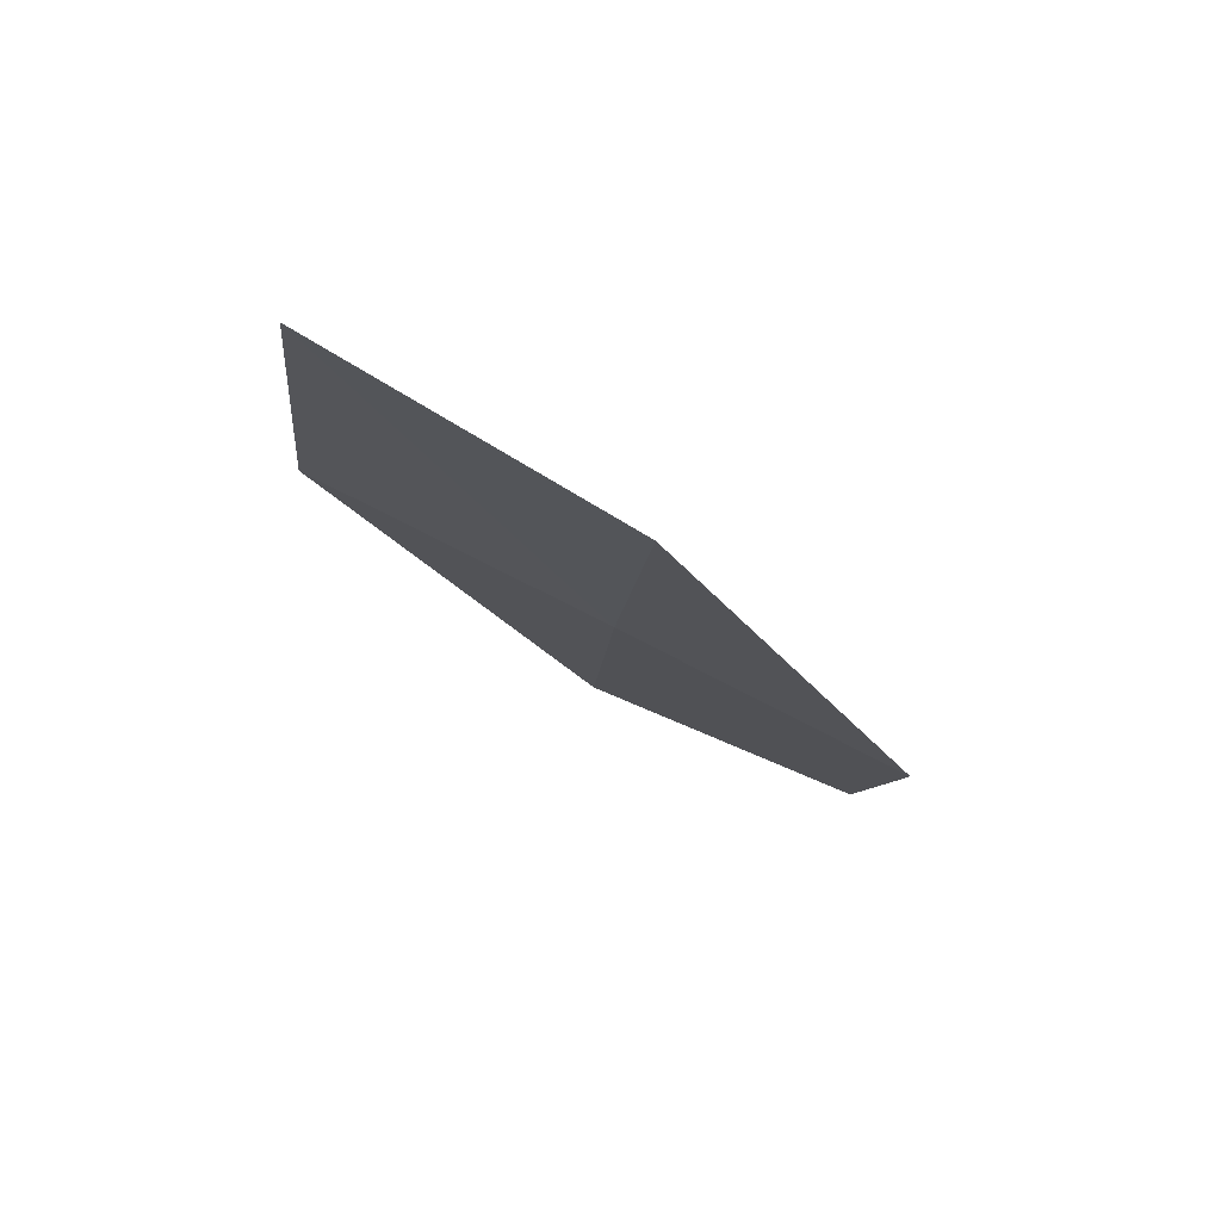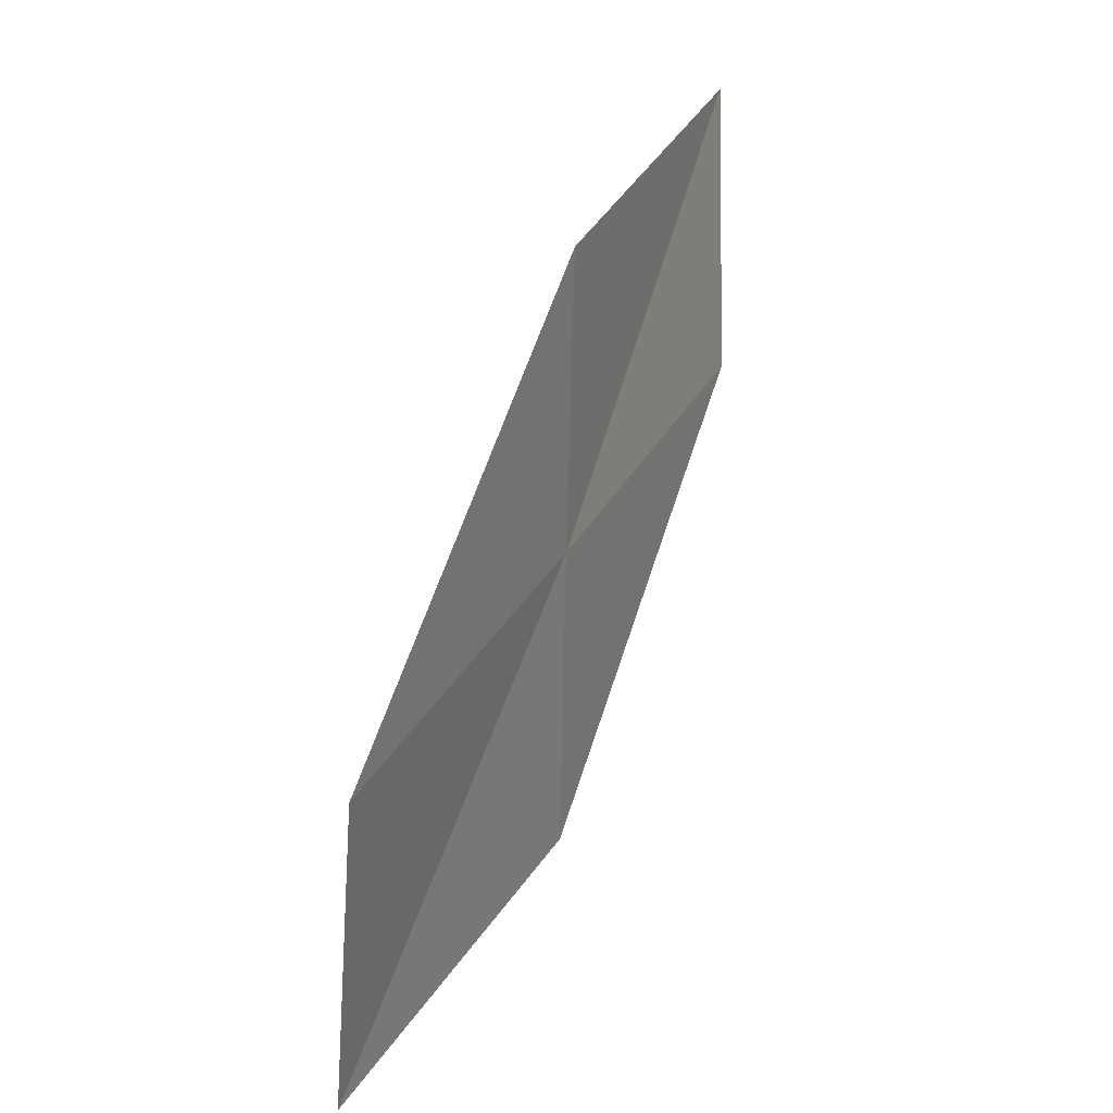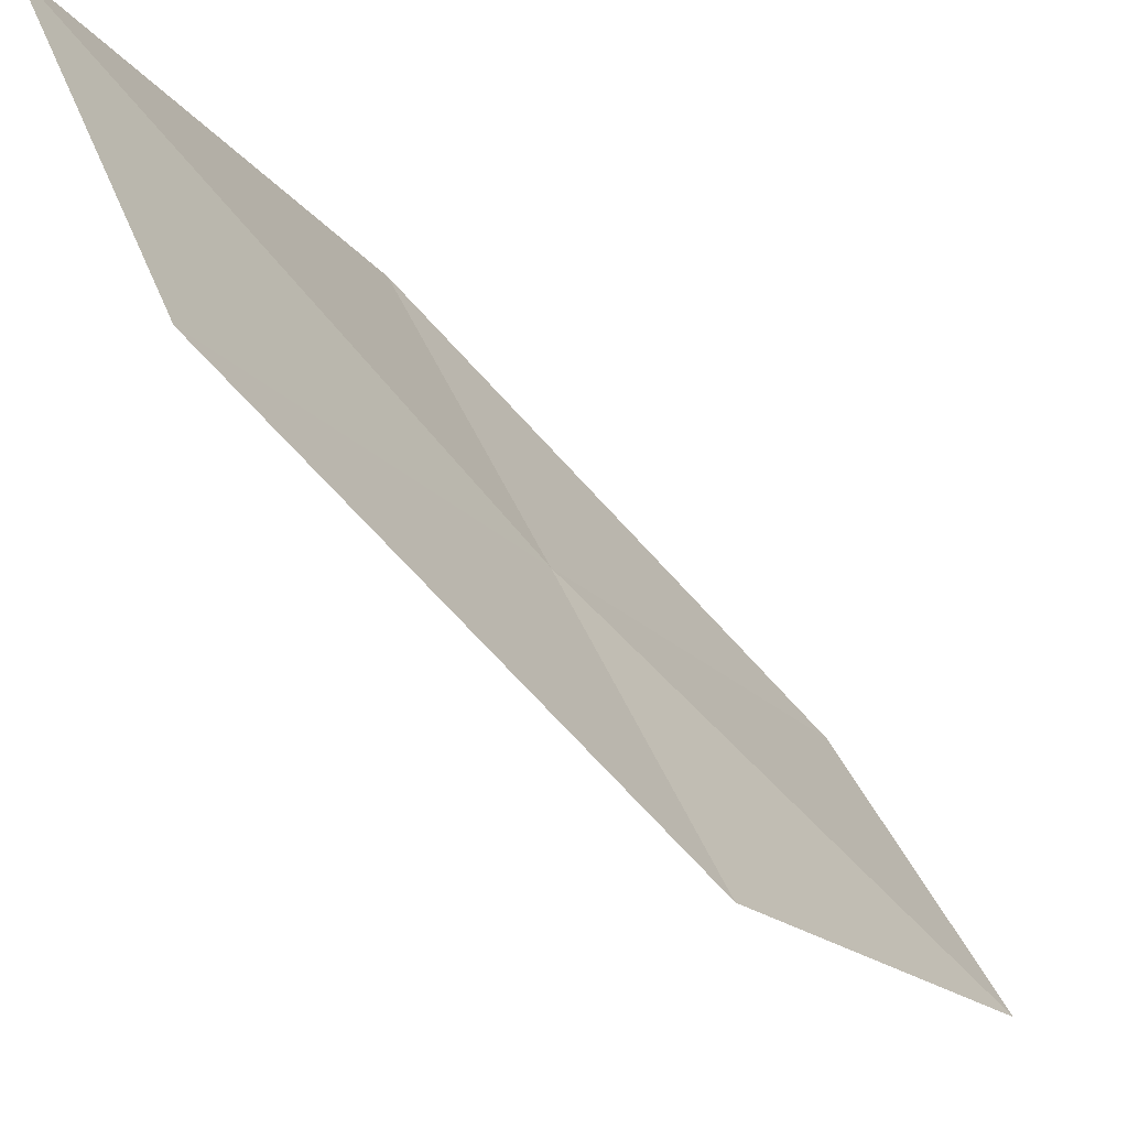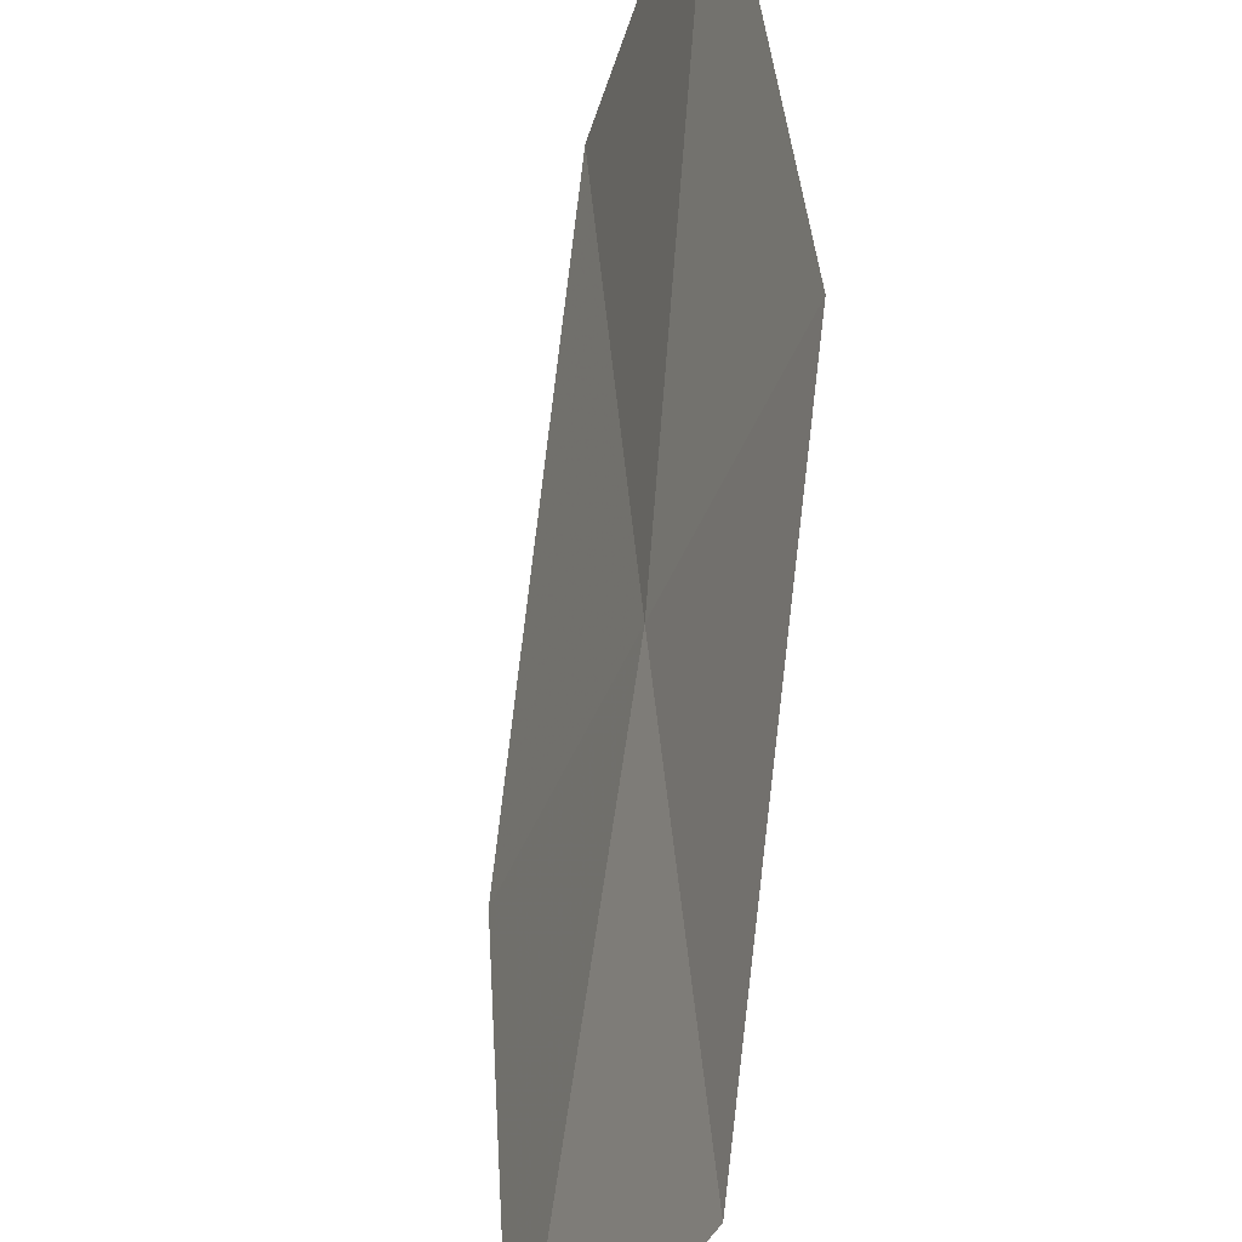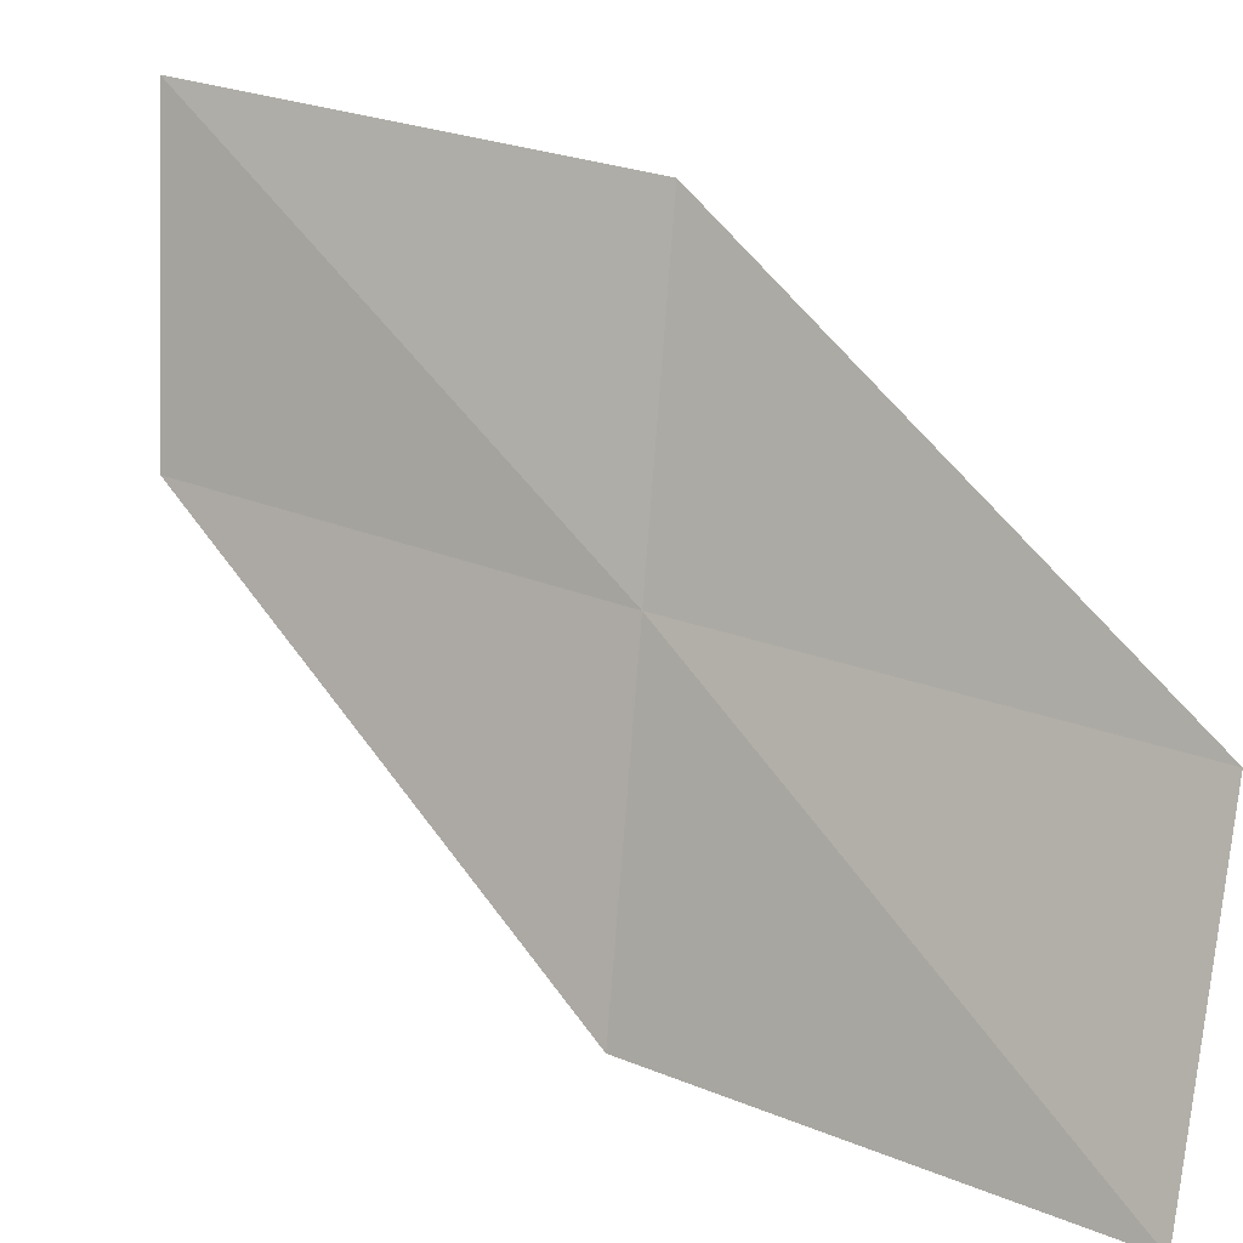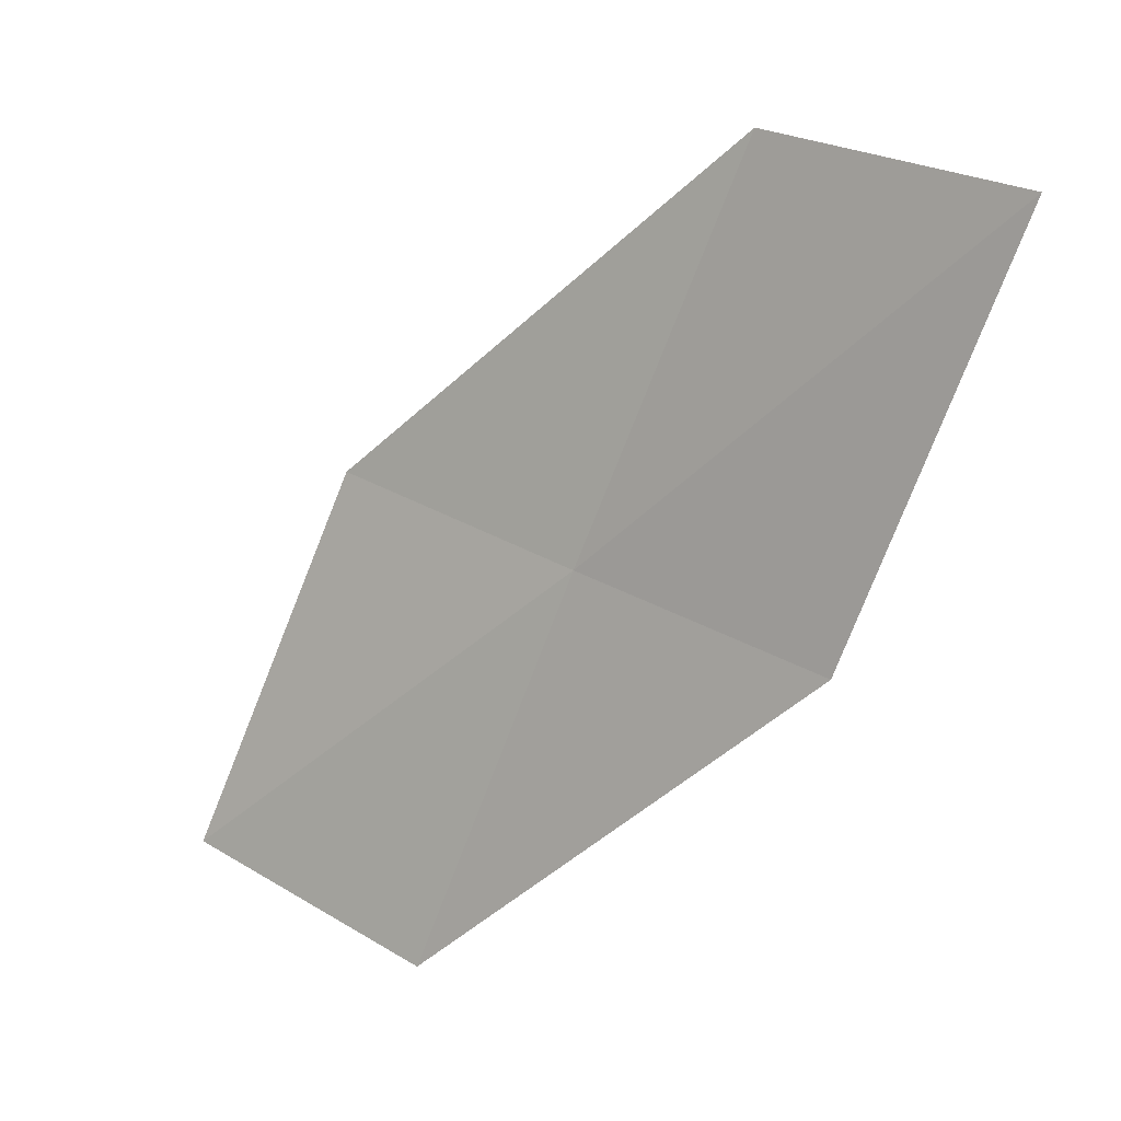
<metadata>
{"format":"obj","ext":"obj","renderer":"f3d","projection":"perspective","resolution":1024,"background":"white","views":[{"elev":-74.4,"azim":88.4,"up":"+Z"},{"elev":-68.9,"azim":-155.2,"up":"+Z"},{"elev":-26.4,"azim":8.2,"up":"+Y"},{"elev":56.0,"azim":150.5,"up":"+Y"},{"elev":26.1,"azim":102.4,"up":"+Y"},{"elev":31.7,"azim":156.3,"up":"+Z"}]}
</metadata>
<code>
v -17.76 17.02 3.391
v -17.35 16.18 3.38
v -18.33 16.98 4.659
v -16.76 16.28 2.168
v -17.2 17.09 2.121
v -18.17 17.84 3.406
v -18.69 17.82 4.735
f 1 3 2
f 1 2 4
f 1 4 5
f 1 5 6
f 1 7 3
f 1 6 7

</code>
